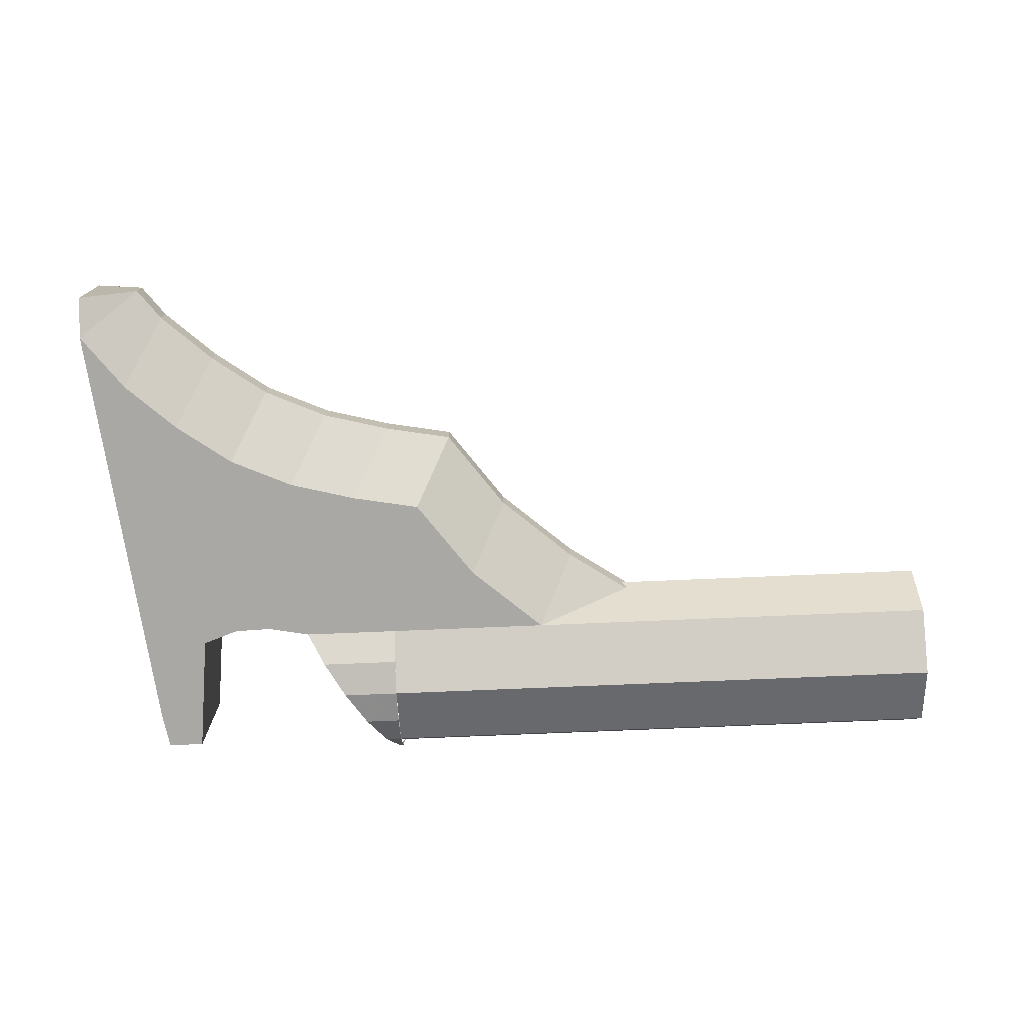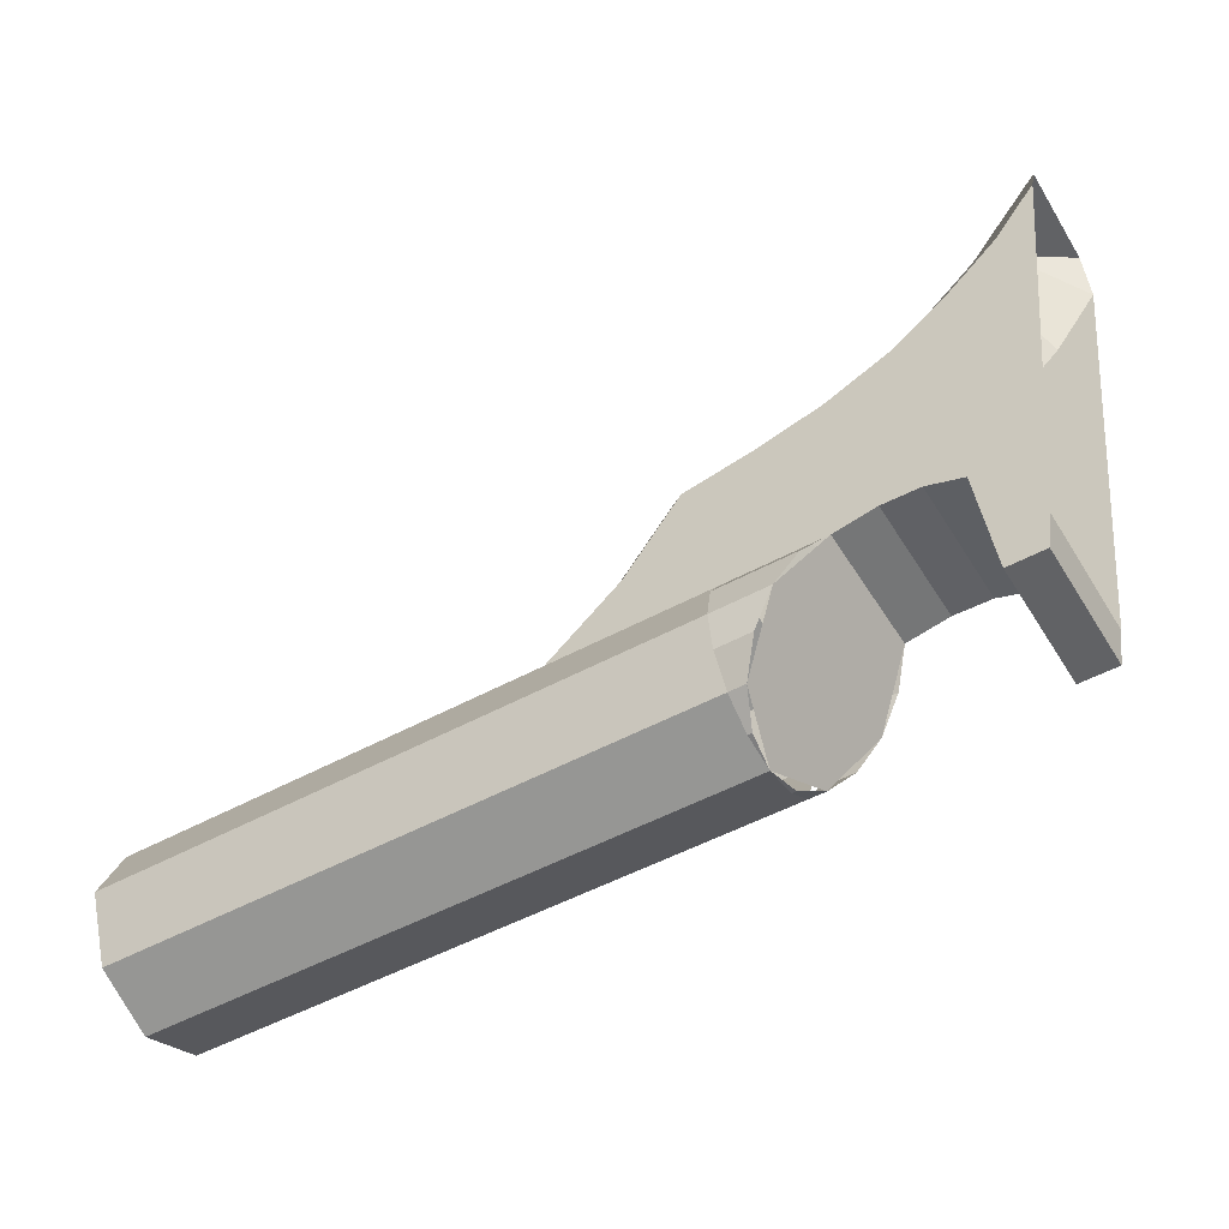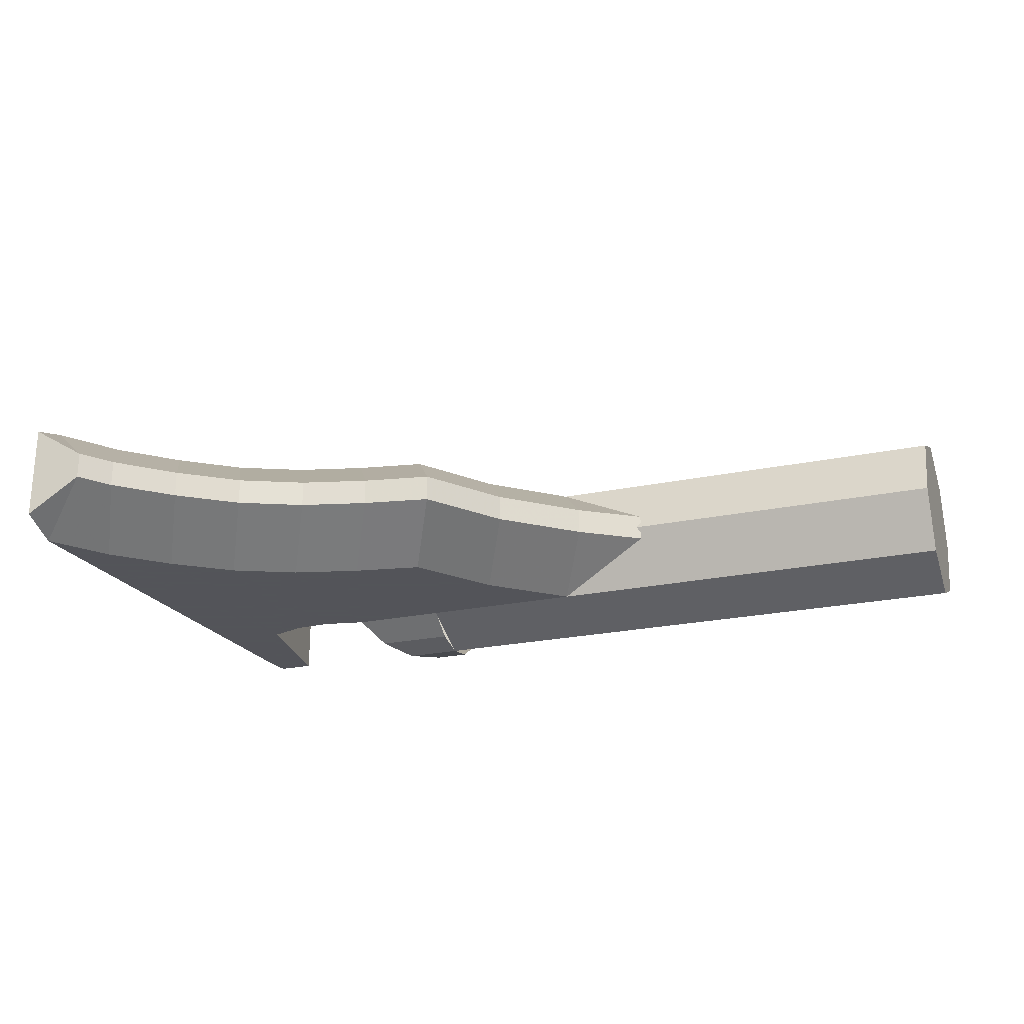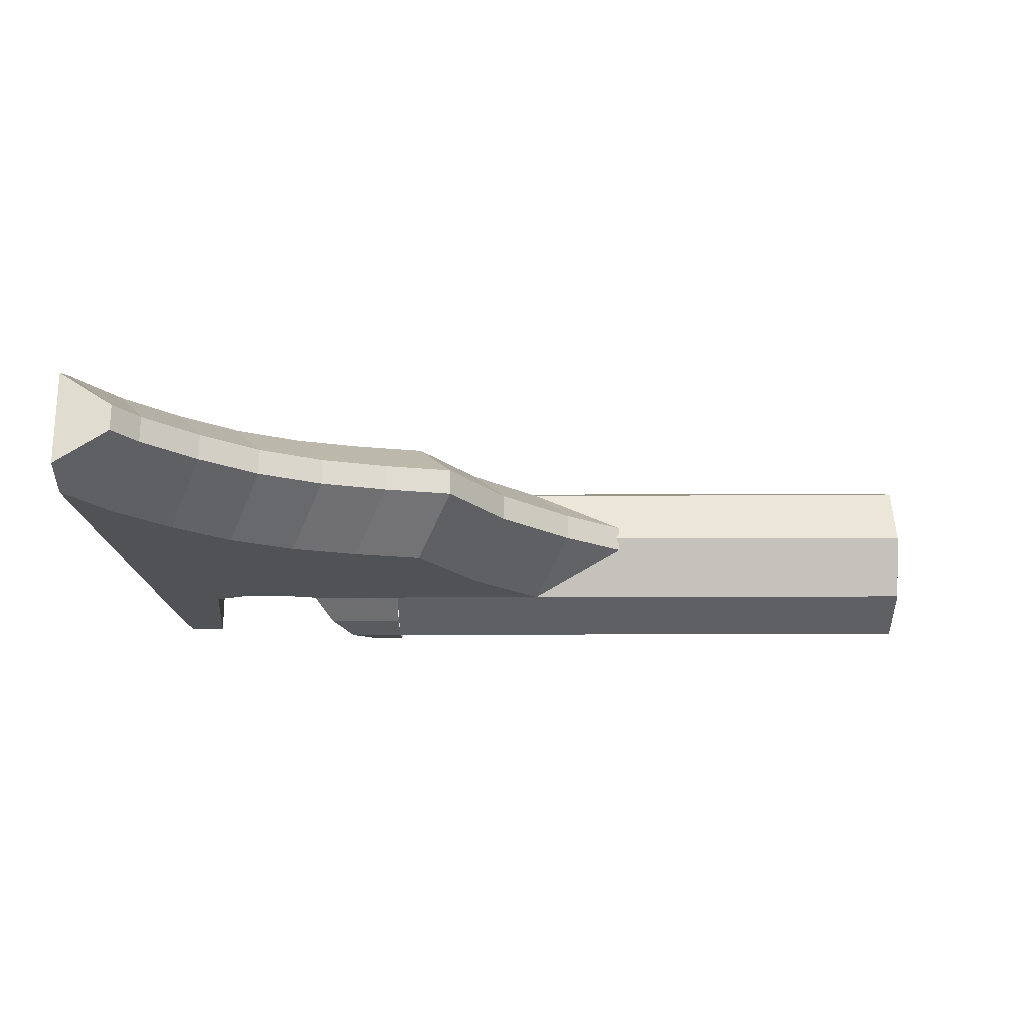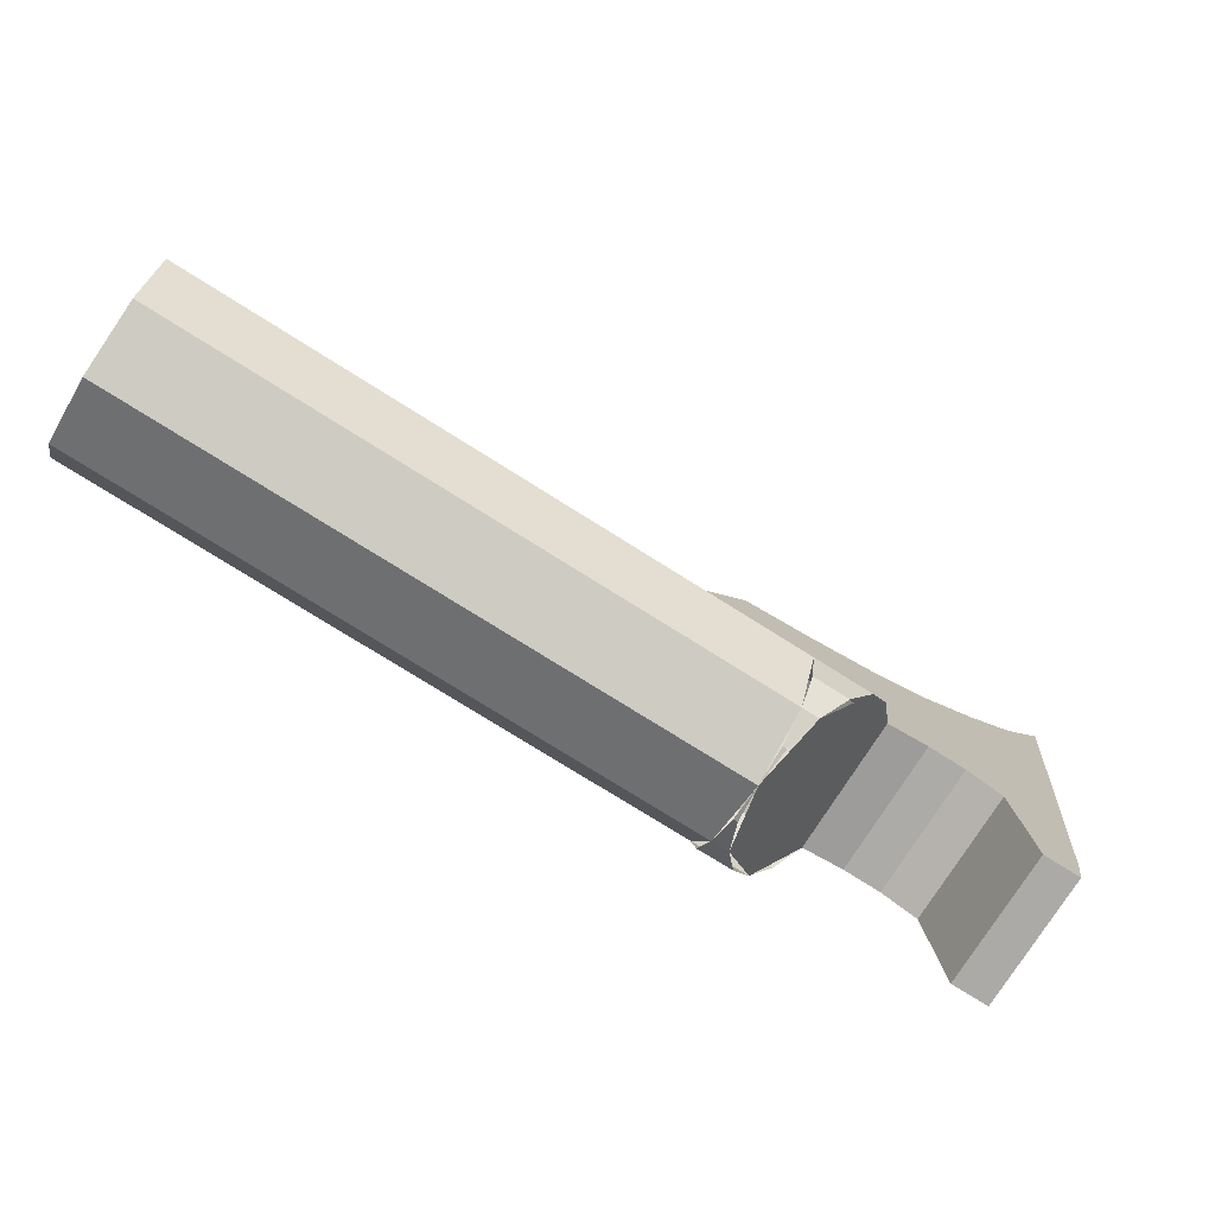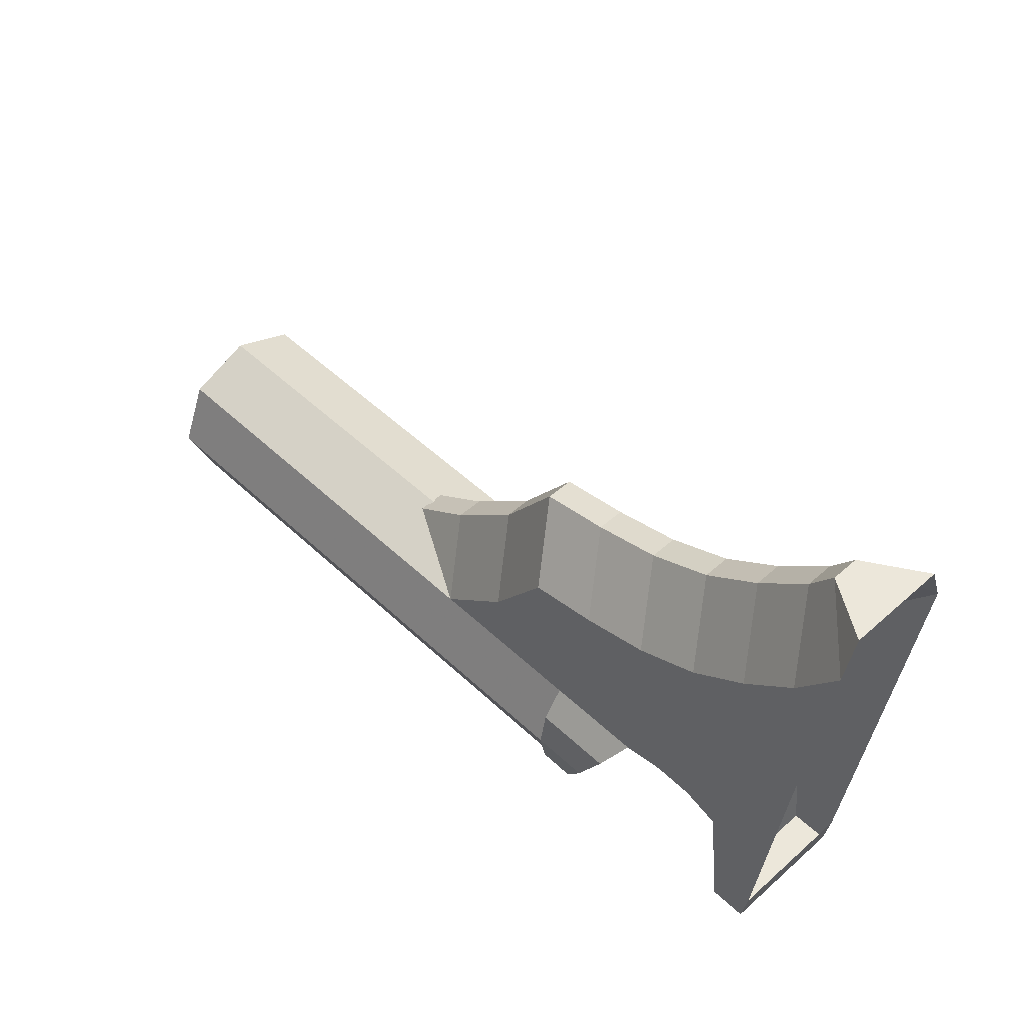
<metadata>
{"format":"obj","ext":"obj","renderer":"f3d","projection":"perspective","resolution":1024,"background":"white","views":[{"elev":-75.2,"azim":2.4,"up":"+Y"},{"elev":-50.6,"azim":-149.2,"up":"+Z"},{"elev":-23.9,"azim":19.2,"up":"+Y"},{"elev":-20.7,"azim":0.4,"up":"+Y"},{"elev":-75.9,"azim":147.8,"up":"+Z"},{"elev":50.3,"azim":-134.2,"up":"+Z"}]}
</metadata>
<code>
v 2 0 0
v 2 0.2 0
v 2 0.1414 0.1414
v 2 0 0
v 2 0.1414 0.1414
v 2 0 0.2
v 2 0 0
v 2 0 0.2
v 2 -0.1414 0.1414
v 2 0 0
v 2 -0.1414 0.1414
v 2 -0.2 0
v 2 0 0
v 2 -0.2 0
v 2 -0.1414 -0.1414
v 2 0 0
v 2 -0.1414 -0.1414
v 2 0 -0.2
v 2 0 0
v 2 0 -0.2
v 2 0.1414 -0.1414
v 2 0 0
v 2 0.1414 -0.1414
v 2 0.2 0
v 2 0.1414 0.1414
v 2 0.2 0
v 0.7 0.2 0
v 0.7 0.1414 0.1414
v 2 0 0.2
v 2 0.1414 0.1414
v 0.7 0.1414 0.1414
v 0.7 0 0.2
v 2 -0.1414 0.1414
v 2 0 0.2
v 0.7 0 0.2
v 0.7 -0.1414 0.1414
v 2 -0.2 0
v 2 -0.1414 0.1414
v 0.7 -0.1414 0.1414
v 0.7 -0.2 0
v 2 -0.1414 -0.1414
v 2 -0.2 0
v 0.7 -0.2 0
v 0.7 -0.1414 -0.1414
v 2 0 -0.2
v 2 -0.1414 -0.1414
v 0.7 -0.1414 -0.1414
v 0.7 0 -0.2
v 2 0.1414 -0.1414
v 2 0 -0.2
v 0.7 0 -0.2
v 0.7 0.1414 -0.1414
v 2 0.2 0
v 2 0.1414 -0.1414
v 0.7 0.1414 -0.1414
v 0.7 0.2 0
v 0.7 0 -0.2
v 0.6905 0.07654 -0.1848
v 0.7 0.07654 -0.1848
v 0.7 0.07654 -0.1848
v 0.6905 0.07654 -0.1848
v 0.6634 0.1414 -0.1414
v 0.7 0.1414 -0.1414
v 0.7 0.1414 -0.1414
v 0.6634 0.1414 -0.1414
v 0.6228 0.1848 -0.07654
v 0.7 0.1848 -0.07654
v 0.7 0.1848 -0.07654
v 0.6228 0.1848 -0.07654
v 0.575 0.2 0
v 0.7 0.2 0
v 0.7 0.2 0
v 0.575 0.2 0
v 0.5272 0.1848 0.07654
v 0.7 0.1848 0.07654
v 0.7 0.1848 0.07654
v 0.5272 0.1848 0.07654
v 0.4866 0.1414 0.1414
v 0.7 0.1414 0.1414
v 0.7 0 -0.2
v 0.6905 -0.07654 -0.1848
v 0.7 -0.07654 -0.1848
v 0.7 -0.07654 -0.1848
v 0.6905 -0.07654 -0.1848
v 0.6634 -0.1414 -0.1414
v 0.7 -0.1414 -0.1414
v 0.7 -0.1414 -0.1414
v 0.6634 -0.1414 -0.1414
v 0.6228 -0.1848 -0.07654
v 0.7 -0.1848 -0.07654
v 0.7 -0.1848 -0.07654
v 0.6228 -0.1848 -0.07654
v 0.575 -0.2 0
v 0.7 -0.2 0
v 0.7 -0.2 0
v 0.575 -0.2 0
v 0.5272 -0.1848 0.07654
v 0.7 -0.1848 0.07654
v 0.7 -0.1848 0.07654
v 0.5272 -0.1848 0.07654
v 0.4866 -0.1414 0.1414
v 0.7 -0.1414 0.1414
v 0.6634 0.1414 -0.1414
v 0.575 0.2 0
v 0.4866 0.1414 0.1414
v 0.7 0 -0.2
v 0.6634 -0.1414 -0.1414
v 0.575 -0.2 0
v 0.4866 -0.1414 0.1414
v 0.7 0 -0.2
v 1.062 0.1414 0.1414
v 0.8999 0.1414 0.2826
v 0.9799 0.03 0.4276
v 1.141 0.03 0.2864
v 0.9799 0.03 0.4276
v 0.8999 0.1414 0.2826
v 0.773 0.1414 0.4544
v 0.853 0.03 0.5994
v 0.853 0.03 0.5994
v 0.773 0.1414 0.4544
v 0.6218 0.1414 0.4825
v 0.7017 0.03 0.6275
v 0.7017 0.03 0.6275
v 0.6218 0.1414 0.4825
v 0.473 0.1414 0.5218
v 0.553 0.03 0.6667
v 0.553 0.03 0.6667
v 0.473 0.1414 0.5218
v 0.3327 0.1414 0.585
v 0.4128 0.03 0.73
v 0.4128 0.03 0.73
v 0.3327 0.1414 0.585
v 0.2079 0.1414 0.6747
v 0.2879 0.03 0.8197
v 0.2879 0.03 0.8197
v 0.2079 0.1414 0.6747
v 0.09362 0.1414 0.778
v 0.1736 0.03 0.923
v 1.278 0.03 0.194
v 1.062 0.1414 0.1414
v 1.141 0.03 0.2864
v 0.09362 0.1414 0.778
v 0 0.1414 0.8995
v 0.122 0.03 0.99
v 0.1736 0.03 0.923
v 0 0.1414 0.8995
v 0 0.1081 0.99
v 0.122 0.03 0.99
v 0.6218 0.1414 0.4825
v 1.062 0.1414 0.1414
v 0.4866 0.1414 0.1414
v 0.473 0.1414 0.5218
v 0.473 0.1414 0.5218
v 0.4866 0.1414 0.1414
v 0.3931 0.1414 0.1598
v 0.3327 0.1414 0.585
v 0.3327 0.1414 0.585
v 0.3931 0.1414 0.1598
v 0.3106 0.1414 0.1574
v 0.2079 0.1414 0.6747
v 0.2079 0.1414 0.6747
v 0.3106 0.1414 0.1574
v 0.2314 0.1414 0.1294
v 0.09362 0.1414 0.778
v 0 0.1414 0.8995
v 0.09362 0.1414 0.778
v 0.2314 0.1414 0.1294
v 0.1077 0.1414 -0.05488
v 0.1215 0.1414 -0.1355
v 0.1077 0.1414 -0.05488
v 0.2314 0.1414 0.1294
v 0.2016 0.1414 -0.1355
v 0.6218 0.1414 0.4825
v 0.773 0.1414 0.4544
v 0.8999 0.1414 0.2826
v 0.6218 0.1414 0.4825
v 0.8999 0.1414 0.2826
v 1.062 0.1414 0.1414
v 0.9799 -0.03 0.4276
v 0.8999 -0.1414 0.2826
v 1.062 -0.1414 0.1414
v 1.141 -0.03 0.2864
v 0.773 -0.1414 0.4544
v 0.8999 -0.1414 0.2826
v 0.9799 -0.03 0.4276
v 0.853 -0.03 0.5994
v 0.6218 -0.1414 0.4825
v 0.773 -0.1414 0.4544
v 0.853 -0.03 0.5994
v 0.7017 -0.03 0.6275
v 0.473 -0.1414 0.5218
v 0.6218 -0.1414 0.4825
v 0.7017 -0.03 0.6275
v 0.553 -0.03 0.6667
v 0.3327 -0.1414 0.585
v 0.473 -0.1414 0.5218
v 0.553 -0.03 0.6667
v 0.4128 -0.03 0.73
v 0.2079 -0.1414 0.6747
v 0.3327 -0.1414 0.585
v 0.4128 -0.03 0.73
v 0.2879 -0.03 0.8197
v 0.09362 -0.1414 0.778
v 0.2079 -0.1414 0.6747
v 0.2879 -0.03 0.8197
v 0.1736 -0.03 0.923
v 1.062 -0.1414 0.1414
v 1.278 -0.03 0.194
v 1.141 -0.03 0.2864
v 0.122 -0.03 0.99
v 0 -0.1414 0.8995
v 0.09362 -0.1414 0.778
v 0.1736 -0.03 0.923
v 0 -0.1081 0.99
v 0 -0.1414 0.8995
v 0.122 -0.03 0.99
v 0.4866 -0.1414 0.1414
v 1.062 -0.1414 0.1414
v 0.6218 -0.1414 0.4825
v 0.473 -0.1414 0.5218
v 0.3931 -0.1414 0.1598
v 0.4866 -0.1414 0.1414
v 0.473 -0.1414 0.5218
v 0.3327 -0.1414 0.585
v 0.3106 -0.1414 0.1574
v 0.3931 -0.1414 0.1598
v 0.3327 -0.1414 0.585
v 0.2079 -0.1414 0.6747
v 0.2314 -0.1414 0.1294
v 0.3106 -0.1414 0.1574
v 0.2079 -0.1414 0.6747
v 0.09362 -0.1414 0.778
v 0.2314 -0.1414 0.1294
v 0.09362 -0.1414 0.778
v 0 -0.1414 0.8995
v 0.1077 -0.1414 -0.05488
v 0.2314 -0.1414 0.1294
v 0.1077 -0.1414 -0.05488
v 0.1215 -0.1414 -0.1355
v 0.2016 -0.1414 -0.1355
v 0.773 -0.1414 0.4544
v 0.6218 -0.1414 0.4825
v 0.8999 -0.1414 0.2826
v 0.8999 -0.1414 0.2826
v 0.6218 -0.1414 0.4825
v 1.062 -0.1414 0.1414
v 1.141 0.03 0.2864
v 1.141 -0.03 0.2864
v 1.278 -0.03 0.194
v 1.278 0.03 0.194
v 0.9799 -0.03 0.4276
v 1.141 -0.03 0.2864
v 1.141 0.03 0.2864
v 0.9799 0.03 0.4276
v 0.853 -0.03 0.5994
v 0.9799 -0.03 0.4276
v 0.9799 0.03 0.4276
v 0.853 0.03 0.5994
v 0.7017 -0.03 0.6275
v 0.853 -0.03 0.5994
v 0.853 0.03 0.5994
v 0.7017 0.03 0.6275
v 0.553 -0.03 0.6667
v 0.7017 -0.03 0.6275
v 0.7017 0.03 0.6275
v 0.553 0.03 0.6667
v 0.4128 -0.03 0.73
v 0.553 -0.03 0.6667
v 0.553 0.03 0.6667
v 0.4128 0.03 0.73
v 0.2879 -0.03 0.8197
v 0.4128 -0.03 0.73
v 0.4128 0.03 0.73
v 0.2879 0.03 0.8197
v 0.1736 -0.03 0.923
v 0.2879 -0.03 0.8197
v 0.2879 0.03 0.8197
v 0.1736 0.03 0.923
v 0.122 -0.03 0.99
v 0.1736 -0.03 0.923
v 0.1736 0.03 0.923
v 0.122 0.03 0.99
v 0.122 -0.03 0.99
v 0.122 0.03 0.99
v 0 0.1081 0.99
v 0 -0.1081 0.99
v 0.4866 -0.1414 0.1414
v 0.4866 0.1414 0.1414
v 0.7 0 -0.2
v 0.4866 -0.1414 0.1414
v 0.3931 -0.1414 0.1598
v 0.3931 0.1414 0.1598
v 0.4866 0.1414 0.1414
v 0.3931 -0.1414 0.1598
v 0.3106 -0.1414 0.1574
v 0.3106 0.1414 0.1574
v 0.3931 0.1414 0.1598
v 0.3106 0.1414 0.1574
v 0.3106 -0.1414 0.1574
v 0.2314 -0.1414 0.1294
v 0.2314 0.1414 0.1294
v 0.2016 0.1414 -0.1355
v 0.2314 0.1414 0.1294
v 0.2314 -0.1414 0.1294
v 0.2016 -0.1414 -0.1355
v 0.1215 0.1414 -0.1355
v 0.2016 0.1414 -0.1355
v 0.2016 -0.1414 -0.1355
v 0.1215 -0.1414 -0.1355
v 0.1077 0.1414 -0.05488
v 0.1215 0.1414 -0.1355
v 0.1215 -0.1414 -0.1355
v 0.1077 -0.1414 -0.05488
g mesh7031995
f 1 2 3
f 4 5 6
f 7 8 9
f 10 11 12
f 13 14 15
f 16 17 18
f 19 20 21
f 22 23 24
g mesh7031997
f 25 26 27
f 27 28 25
f 29 30 31
f 31 32 29
f 33 34 35
f 35 36 33
f 37 38 39
f 39 40 37
f 41 42 43
f 43 44 41
f 45 46 47
f 47 48 45
f 49 50 51
f 51 52 49
f 53 54 55
f 55 56 53
g mesh7031999
f 57 58 59
f 60 61 62
f 62 63 60
f 64 65 66
f 66 67 64
f 68 69 70
f 70 71 68
f 72 73 74
f 74 75 72
f 76 77 78
f 78 79 76
g mesh7032001
f 80 82 81
f 83 85 84
f 85 83 86
f 87 89 88
f 89 87 90
f 91 93 92
f 93 91 94
f 95 97 96
f 97 95 98
f 99 101 100
f 101 99 102
g mesh7032005
f 103 105 104
f 105 103 106
g mesh7032007
f 107 108 109
f 109 110 107
f 111 112 113
f 113 114 111
f 115 116 117
f 117 118 115
f 119 120 121
f 121 122 119
f 123 124 125
f 125 126 123
f 127 128 129
f 129 130 127
f 131 132 133
f 133 134 131
f 135 136 137
f 137 138 135
f 139 140 141
f 142 143 144
f 144 145 142
f 146 147 148
f 149 150 151
f 151 152 149
f 153 154 155
f 155 156 153
f 157 158 159
f 159 160 157
f 161 162 163
f 163 164 161
f 165 166 167
f 167 168 165
f 169 170 171
f 171 172 169
f 173 174 175
f 176 177 178
f 179 180 181
f 181 182 179
f 183 184 185
f 185 186 183
f 187 188 189
f 189 190 187
f 191 192 193
f 193 194 191
f 195 196 197
f 197 198 195
f 199 200 201
f 201 202 199
f 203 204 205
f 205 206 203
f 207 208 209
f 210 211 212
f 212 213 210
f 214 215 216
f 217 218 219
f 219 220 217
f 221 222 223
f 223 224 221
f 225 226 227
f 227 228 225
f 229 230 231
f 231 232 229
f 233 234 235
f 235 236 233
f 237 238 239
f 239 240 237
f 241 242 243
f 244 245 246
f 247 248 249
f 249 250 247
f 251 252 253
f 253 254 251
f 255 256 257
f 257 258 255
f 259 260 261
f 261 262 259
f 263 264 265
f 265 266 263
f 267 268 269
f 269 270 267
f 271 272 273
f 273 274 271
f 275 276 277
f 277 278 275
f 279 280 281
f 281 282 279
f 283 284 285
f 285 286 283
f 287 288 289
f 290 291 292
f 292 293 290
f 294 295 296
f 296 297 294
f 298 299 300
f 300 301 298
g mesh7032009
f 302 303 304
f 304 305 302
g mesh7032011
f 306 307 308
f 308 309 306
g mesh7032013
f 310 311 312
f 312 313 310

</code>
